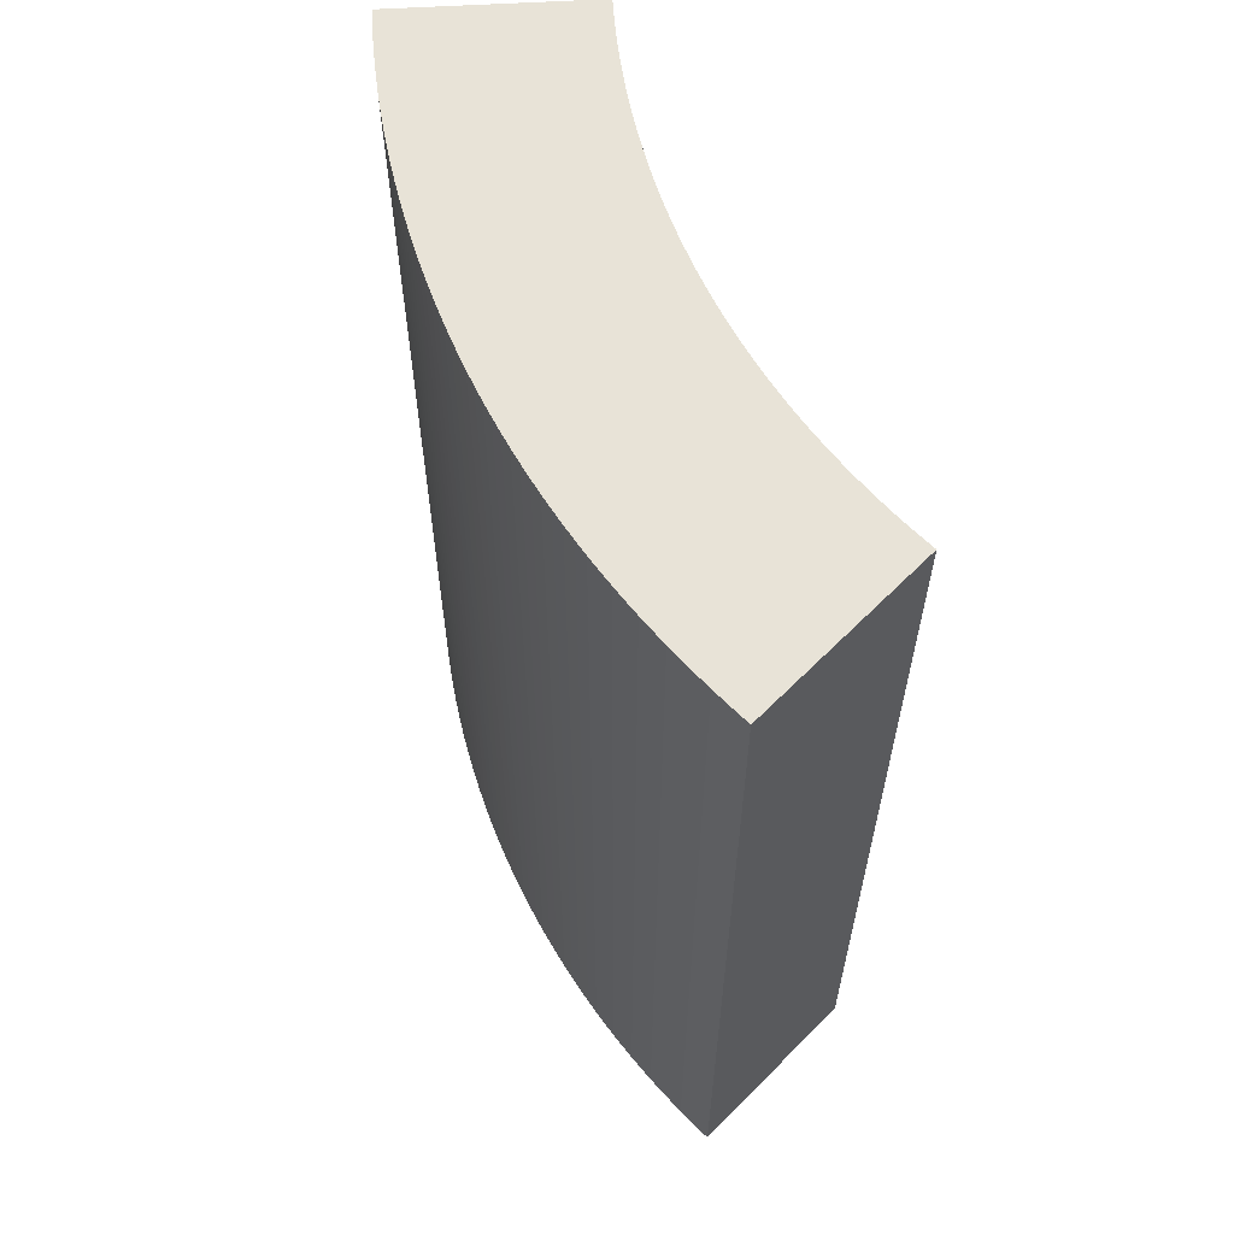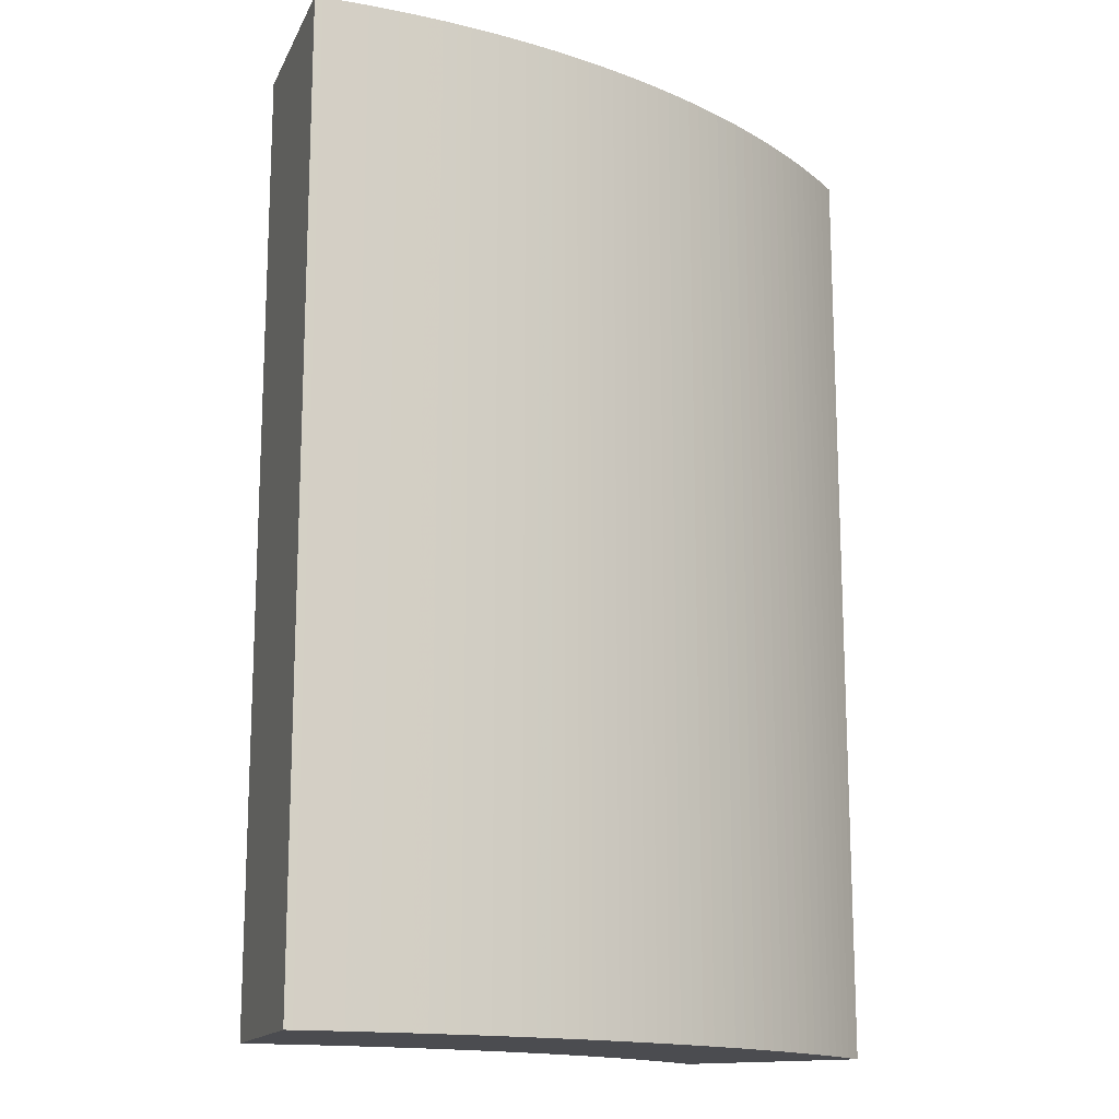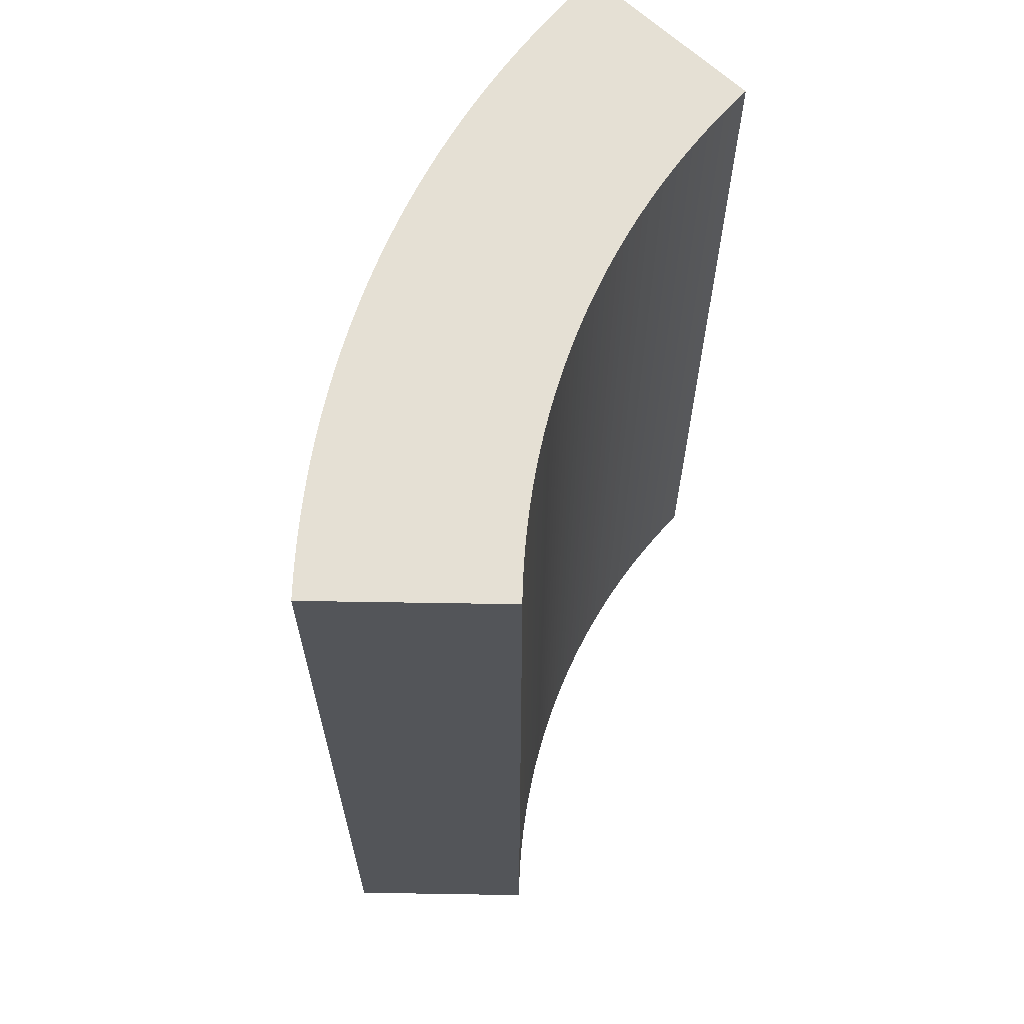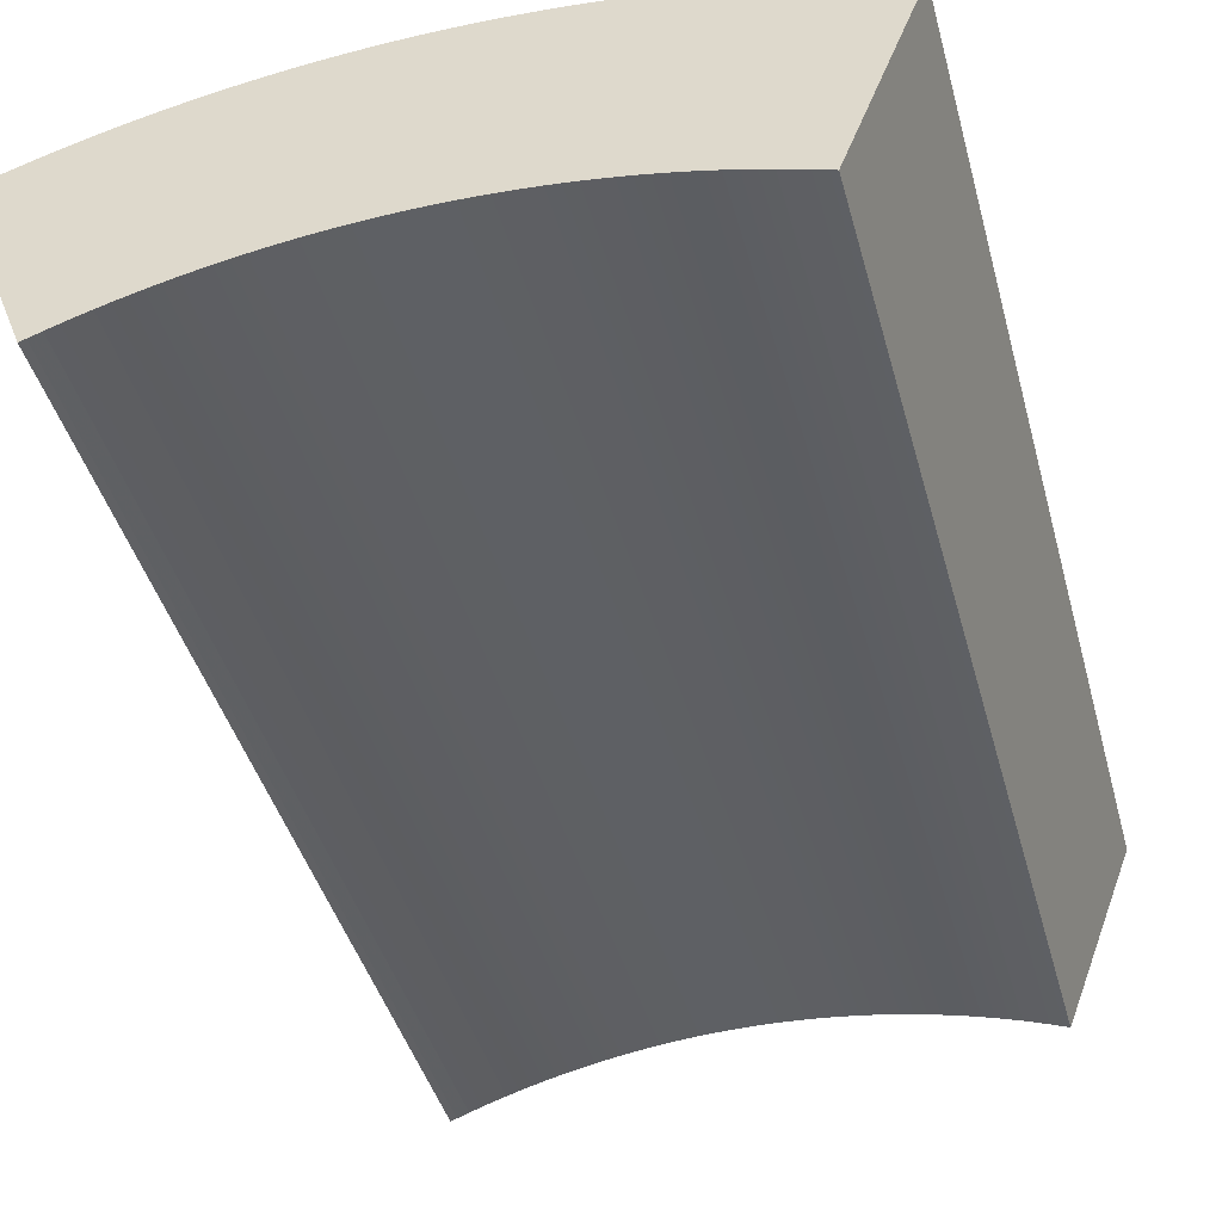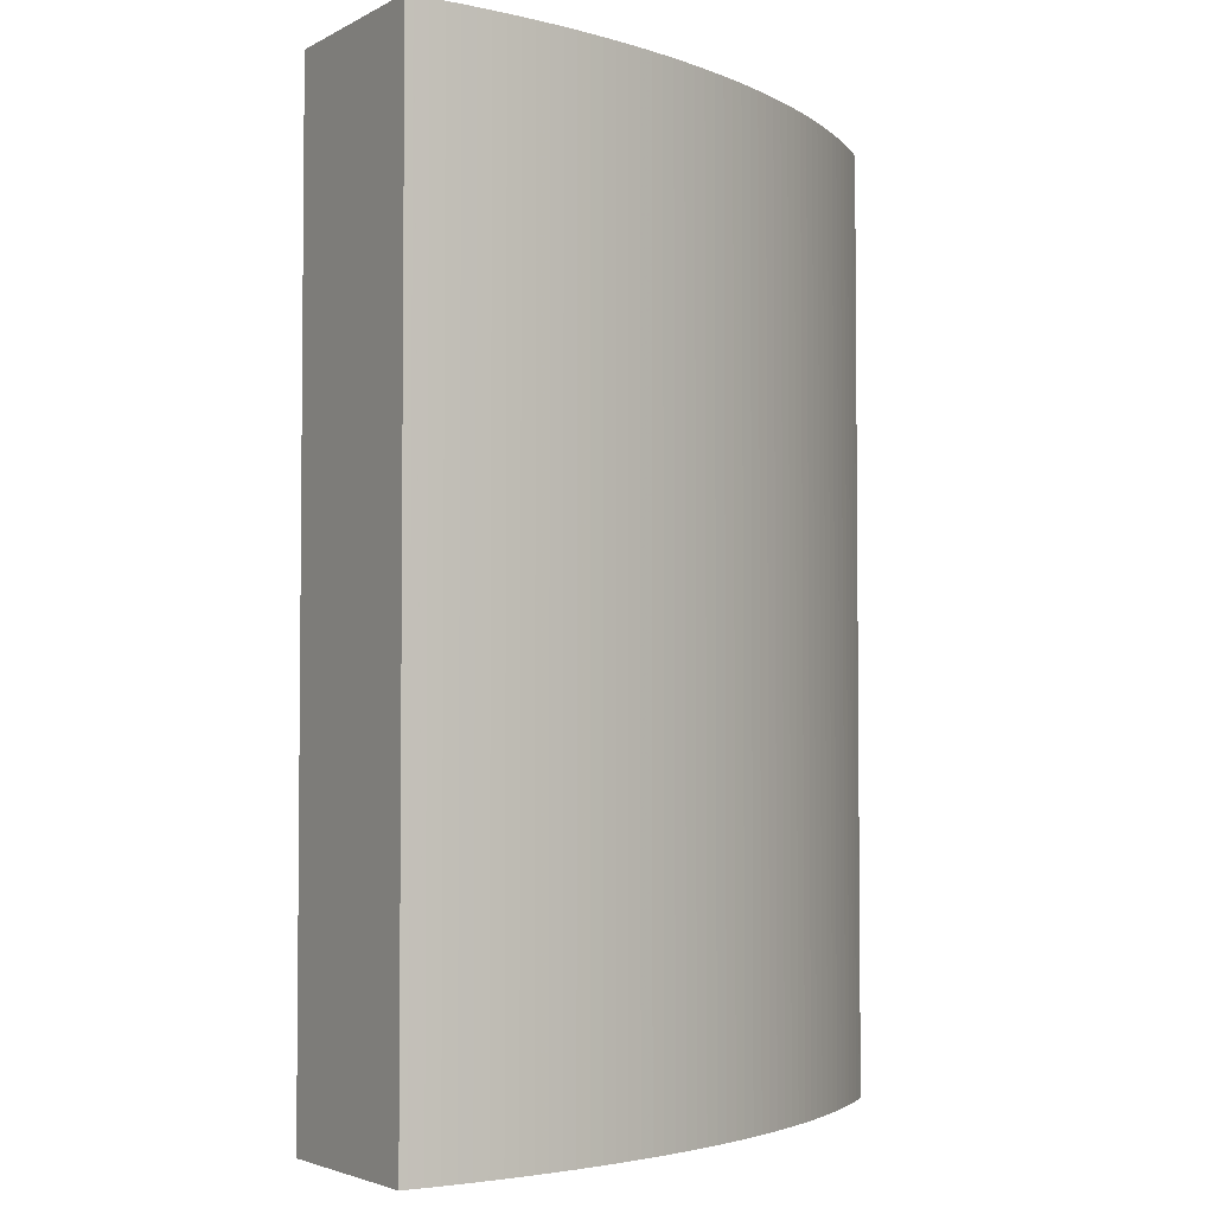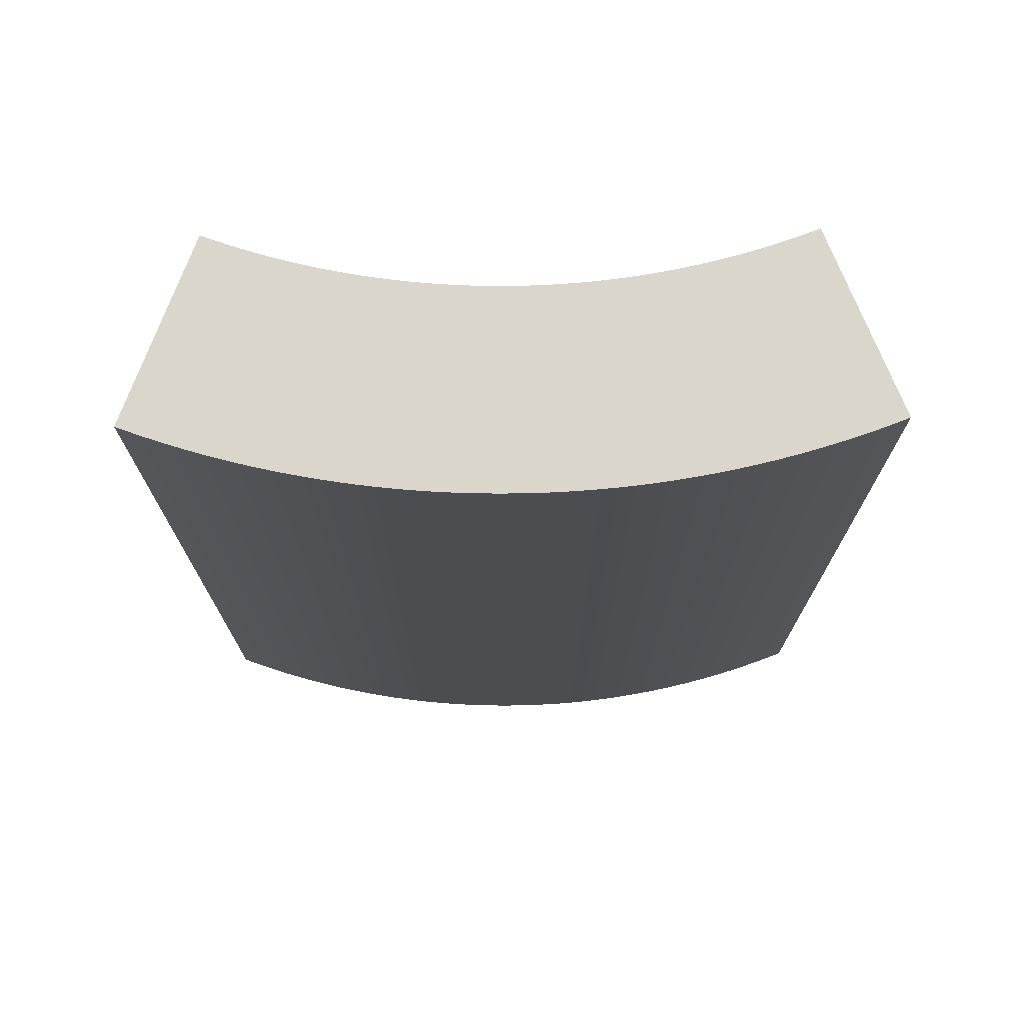
<metadata>
{"format":"obj","ext":"obj","renderer":"f3d","projection":"perspective","resolution":1024,"background":"white","views":[{"elev":61.9,"azim":65.6,"up":"+Y"},{"elev":-15.2,"azim":-39.5,"up":"+Y"},{"elev":65.5,"azim":112.1,"up":"+Y"},{"elev":-43.0,"azim":15.1,"up":"+Z"},{"elev":-3.5,"azim":-52.8,"up":"+Y"},{"elev":73.9,"azim":-0.7,"up":"+Y"}]}
</metadata>
<code>
v -0.1097 1 0.994
v -0.09411 0 0.9956
v -0.09411 1 0.9956
v -0.1097 0 0.994
v -0.07846 0 0.9969
v -0.07846 1 0.9969
v 0.3239 1 0.9461
v 0.3387 0 0.9409
v 0.3387 1 0.9409
v 0.3239 0 0.9461
v 0.309 1 0.9511
v 0.309 0 0.9511
v 0.294 1 0.9558
v 0.294 0 0.9558
v -0.1409 1 0.99
v -0.1253 0 0.9921
v -0.1253 1 0.9921
v -0.1409 0 0.99
v -0.2487 1 0.9686
v -0.2334 0 0.9724
v -0.2334 1 0.9724
v -0.2487 0 0.9686
v -0.3612 1 0.9324
v -0.3535 0 0.9354
v -0.3535 1 0.9354
v -0.3612 0 0.9324
v 0.01571 1 0.9999
v 0.03141 0 0.9995
v 0.03141 1 0.9995
v 0.01571 0 0.9999
v -0.03141 1 0.9995
v -0.01571 0 0.9999
v -0.01571 1 0.9999
v -0.03141 0 0.9995
v 0.3535 0 0.9354
v 0.3535 1 0.9354
v -0.06279 0 0.998
v -0.06279 1 0.998
v 0 0 1
v 0 1 1
v -0.294 1 0.9558
v -0.279 0 0.9603
v -0.279 1 0.9603
v -0.294 0 0.9558
v -0.2028 1 0.9792
v -0.1874 0 0.9823
v -0.1874 1 0.9823
v -0.2028 0 0.9792
v -0.1719 0 0.9851
v -0.1719 1 0.9851
v 0.1719 1 0.9851
v 0.1874 0 0.9823
v 0.1874 1 0.9823
v 0.1719 0 0.9851
v 0.09411 1 0.9956
v 0.1097 0 0.994
v 0.1097 1 0.994
v 0.09411 0 0.9956
v 0.1253 1 0.9921
v 0.1409 0 0.99
v 0.1409 1 0.99
v 0.1253 0 0.9921
v 0.04711 0 0.9989
v 0.04711 1 0.9989
v 0.2181 1 0.9759
v 0.2334 0 0.9724
v 0.2334 1 0.9724
v 0.2181 0 0.9759
v 0.07846 1 0.9969
v 0.07846 0 0.9969
v -0.3387 0 0.9409
v -0.3387 1 0.9409
v 0.1564 1 0.9877
v 0.1564 0 0.9877
v -0.04711 1 0.9989
v -0.04711 0 0.9989
v -0.2639 0 0.9646
v -0.2639 1 0.9646
v 0 1 0.8
v 0.01257 1 0.7999
v 0.02513 1 0.7996
v -0.01257 1 0.7999
v 0.03768 1 0.7991
v 0.06279 1 0.998
v 0.05023 1 0.7984
v -0.02513 1 0.7996
v 0.06277 1 0.7975
v 0.07529 1 0.7964
v -0.03768 1 0.7991
v 0.08779 1 0.7952
v 0.1003 1 0.7937
v -0.05023 1 0.7984
v 0.1127 1 0.792
v 0.1251 1 0.7902
v -0.06277 1 0.7975
v 0.1375 1 0.7881
v 0.1499 1 0.7858
v 0.2028 1 0.9792
v -0.07529 1 0.7964
v 0.1622 1 0.7834
v 0.1745 1 0.7807
v -0.08779 1 0.7952
v 0.1868 1 0.7779
v 0.2487 1 0.9686
v 0.199 1 0.7749
v 0.2639 1 0.9646
v -0.1003 1 0.7937
v 0.2111 1 0.7716
v 0.279 1 0.9603
v 0.2232 1 0.7682
v -0.1127 1 0.792
v 0.2352 1 0.7646
v -0.1564 1 0.9877
v 0.2472 1 0.7608
v -0.1251 1 0.7902
v 0.2591 1 0.7569
v 0.271 1 0.7527
v -0.1375 1 0.7881
v 0.2828 1 0.7484
v 0.3612 1 0.9324
v -0.1499 1 0.7858
v 0.289 1 0.746
v -0.1622 1 0.7834
v -0.2181 1 0.9759
v -0.1745 1 0.7807
v -0.1868 1 0.7779
v -0.199 1 0.7749
v -0.2111 1 0.7716
v -0.2232 1 0.7682
v -0.2352 1 0.7646
v -0.309 1 0.9511
v -0.2472 1 0.7608
v -0.3239 1 0.9461
v -0.2591 1 0.7569
v -0.271 1 0.7527
v -0.2828 1 0.7484
v -0.289 1 0.746
v 0.06279 0 0.998
v 0.3612 0 0.9324
v -0.2181 0 0.9759
v -0.309 0 0.9511
v -0.3239 0 0.9461
v 0.2028 0 0.9792
v 0.279 0 0.9603
v 0.2487 0 0.9686
v 0.2639 0 0.9646
v -0.1564 0 0.9877
v 0 0 0.8
v -0.01257 0 0.7999
v -0.02513 0 0.7996
v 0.01257 0 0.7999
v -0.03768 0 0.7991
v -0.05023 0 0.7984
v 0.02513 0 0.7996
v -0.06277 0 0.7975
v -0.07529 0 0.7964
v 0.03768 0 0.7991
v -0.08779 0 0.7952
v -0.1003 0 0.7937
v 0.05023 0 0.7984
v -0.1127 0 0.792
v -0.1251 0 0.7902
v 0.06277 0 0.7975
v -0.1375 0 0.7881
v -0.1499 0 0.7858
v 0.07529 0 0.7964
v -0.1622 0 0.7834
v -0.1745 0 0.7807
v 0.08779 0 0.7952
v -0.1868 0 0.7779
v -0.199 0 0.7749
v 0.1003 0 0.7937
v -0.2111 0 0.7716
v -0.2232 0 0.7682
v 0.1127 0 0.792
v -0.2352 0 0.7646
v -0.2472 0 0.7608
v 0.1251 0 0.7902
v -0.2591 0 0.7569
v -0.271 0 0.7527
v 0.1375 0 0.7881
v -0.2828 0 0.7484
v 0.1499 0 0.7858
v -0.289 0 0.746
v 0.1622 0 0.7834
v 0.1745 0 0.7807
v 0.1868 0 0.7779
v 0.199 0 0.7749
v 0.2111 0 0.7716
v 0.2232 0 0.7682
v 0.2352 0 0.7646
v 0.2472 0 0.7608
v 0.2591 0 0.7569
v 0.271 0 0.7527
v 0.2828 0 0.7484
v 0.289 0 0.746
f 1 2 3
f 2 1 4
f 3 5 6
f 5 3 2
f 7 8 9
f 8 7 10
f 11 10 7
f 10 11 12
f 13 12 11
f 12 13 14
f 15 16 17
f 16 15 18
f 19 20 21
f 20 19 22
f 23 24 25
f 24 23 26
f 27 28 29
f 28 27 30
f 31 32 33
f 32 31 34
f 9 35 36
f 35 9 8
f 6 37 38
f 37 6 5
f 33 39 40
f 39 33 32
f 41 42 43
f 42 41 44
f 45 46 47
f 46 45 48
f 47 49 50
f 49 47 46
f 51 52 53
f 52 51 54
f 55 56 57
f 56 55 58
f 59 60 61
f 60 59 62
f 29 63 64
f 63 29 28
f 40 30 27
f 30 40 39
f 65 66 67
f 66 65 68
f 69 58 55
f 58 69 70
f 25 71 72
f 71 25 24
f 57 62 59
f 62 57 56
f 73 54 51
f 54 73 74
f 75 34 31
f 34 75 76
f 38 76 75
f 76 38 37
f 43 77 78
f 77 43 42
f 79 40 27
f 80 27 29
f 40 79 33
f 81 29 64
f 82 33 79
f 83 64 84
f 33 82 31
f 85 84 69
f 86 31 82
f 87 69 55
f 31 86 75
f 88 55 57
f 89 75 86
f 90 57 59
f 75 89 38
f 91 59 61
f 92 38 89
f 93 61 73
f 38 92 6
f 94 73 51
f 95 6 92
f 96 51 53
f 6 95 3
f 97 53 98
f 99 3 95
f 100 98 65
f 3 99 1
f 101 65 67
f 102 1 99
f 103 67 104
f 1 102 17
f 105 104 106
f 107 17 102
f 108 106 109
f 17 107 15
f 110 109 13
f 111 15 107
f 112 13 11
f 15 111 113
f 114 11 7
f 115 113 111
f 116 7 9
f 113 115 50
f 117 9 36
f 118 50 115
f 119 36 120
f 50 118 47
f 121 47 118
f 27 80 79
f 29 81 80
f 64 83 81
f 84 85 83
f 69 87 85
f 55 88 87
f 57 90 88
f 59 91 90
f 61 93 91
f 73 94 93
f 51 96 94
f 53 97 96
f 98 100 97
f 65 101 100
f 67 103 101
f 104 105 103
f 106 108 105
f 109 110 108
f 13 112 110
f 11 114 112
f 7 116 114
f 9 117 116
f 36 119 117
f 119 120 122
f 47 121 45
f 123 45 121
f 45 123 124
f 125 124 123
f 124 125 21
f 126 21 125
f 21 126 19
f 127 19 126
f 19 127 78
f 128 78 127
f 78 128 43
f 129 43 128
f 43 129 41
f 130 41 129
f 41 130 131
f 132 131 130
f 131 132 133
f 134 133 132
f 133 134 72
f 135 72 134
f 72 135 25
f 136 25 135
f 25 136 23
f 23 136 137
f 78 22 19
f 22 78 77
f 64 138 84
f 138 64 63
f 84 70 69
f 70 84 138
f 36 139 120
f 139 36 35
f 21 140 124
f 140 21 20
f 17 4 1
f 4 17 16
f 133 141 131
f 141 133 142
f 98 68 65
f 68 98 143
f 72 142 133
f 142 72 71
f 61 74 73
f 74 61 60
f 109 14 13
f 14 109 144
f 53 143 98
f 143 53 52
f 67 145 104
f 145 67 66
f 106 144 109
f 144 106 146
f 113 18 15
f 18 113 147
f 50 147 113
f 147 50 49
f 104 146 106
f 146 104 145
f 131 44 41
f 44 131 141
f 124 48 45
f 48 124 140
f 148 39 32
f 149 32 34
f 39 148 30
f 150 34 76
f 151 30 148
f 152 76 37
f 30 151 28
f 153 37 5
f 154 28 151
f 155 5 2
f 28 154 63
f 156 2 4
f 157 63 154
f 158 4 16
f 63 157 138
f 159 16 18
f 160 138 157
f 161 18 147
f 138 160 70
f 162 147 49
f 163 70 160
f 164 49 46
f 70 163 58
f 165 46 48
f 166 58 163
f 167 48 140
f 58 166 56
f 168 140 20
f 169 56 166
f 170 20 22
f 56 169 62
f 171 22 77
f 172 62 169
f 173 77 42
f 62 172 60
f 174 42 44
f 175 60 172
f 176 44 141
f 60 175 74
f 177 141 142
f 178 74 175
f 179 142 71
f 74 178 54
f 180 71 24
f 181 54 178
f 182 24 26
f 54 181 52
f 183 52 181
f 32 149 148
f 34 150 149
f 76 152 150
f 37 153 152
f 5 155 153
f 2 156 155
f 4 158 156
f 16 159 158
f 18 161 159
f 147 162 161
f 49 164 162
f 46 165 164
f 48 167 165
f 140 168 167
f 20 170 168
f 22 171 170
f 77 173 171
f 42 174 173
f 44 176 174
f 141 177 176
f 142 179 177
f 71 180 179
f 24 182 180
f 182 26 184
f 52 183 143
f 185 143 183
f 143 185 68
f 186 68 185
f 68 186 66
f 187 66 186
f 66 187 145
f 188 145 187
f 145 188 146
f 189 146 188
f 146 189 144
f 190 144 189
f 144 190 14
f 191 14 190
f 14 191 12
f 192 12 191
f 12 192 10
f 193 10 192
f 10 193 8
f 194 8 193
f 8 194 35
f 195 35 194
f 35 195 139
f 139 195 196
f 150 82 149
f 82 150 86
f 182 135 180
f 135 182 136
f 162 111 161
f 111 162 115
f 151 81 154
f 81 151 80
f 169 91 172
f 91 169 90
f 164 115 162
f 115 164 118
f 183 100 185
f 100 183 97
f 158 99 156
f 99 158 102
f 153 89 152
f 89 153 92
f 186 103 187
f 103 186 101
f 160 87 163
f 87 160 85
f 190 112 191
f 112 190 110
f 178 96 181
f 96 178 94
f 163 88 166
f 88 163 87
f 148 80 151
f 80 148 79
f 179 132 177
f 132 179 134
f 188 108 189
f 108 188 105
f 194 119 195
f 119 194 117
f 157 85 160
f 85 157 83
f 168 123 167
f 123 168 125
f 167 121 165
f 121 167 123
f 173 127 171
f 127 173 128
f 159 102 158
f 102 159 107
f 195 122 196
f 122 195 119
f 176 129 174
f 129 176 130
f 174 128 173
f 128 174 129
f 156 95 155
f 95 156 99
f 152 86 150
f 86 152 89
f 185 101 186
f 101 185 100
f 166 90 169
f 90 166 88
f 184 136 182
f 136 184 137
f 149 79 148
f 79 149 82
f 161 107 159
f 107 161 111
f 177 130 176
f 130 177 132
f 165 118 164
f 118 165 121
f 181 97 183
f 97 181 96
f 189 110 190
f 110 189 108
f 155 92 153
f 92 155 95
f 171 126 170
f 126 171 127
f 175 94 178
f 94 175 93
f 191 114 192
f 114 191 112
f 192 116 193
f 116 192 114
f 193 117 194
f 117 193 116
f 180 134 179
f 134 180 135
f 172 93 175
f 93 172 91
f 170 125 168
f 125 170 126
f 154 83 157
f 83 154 81
f 187 105 188
f 105 187 103
f 139 122 120
f 122 139 196
f 184 23 137
f 23 184 26

</code>
